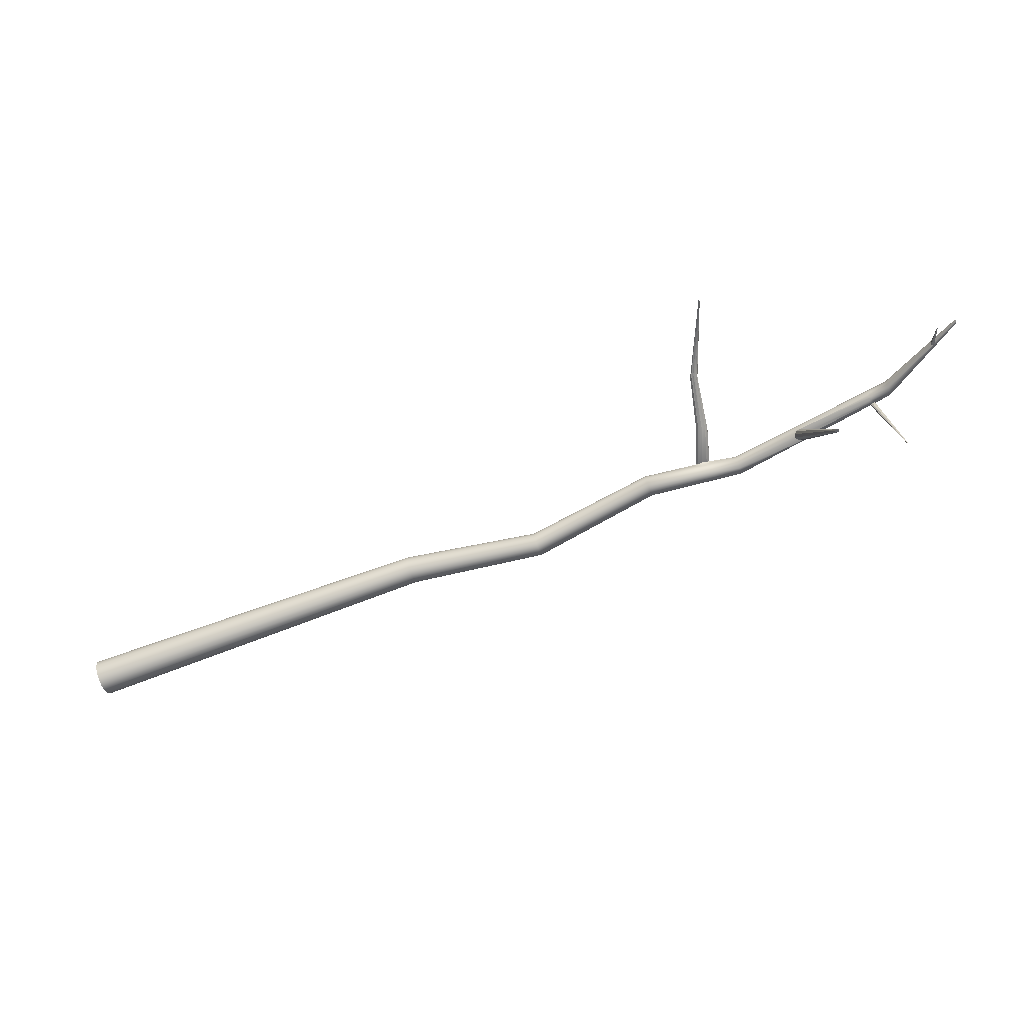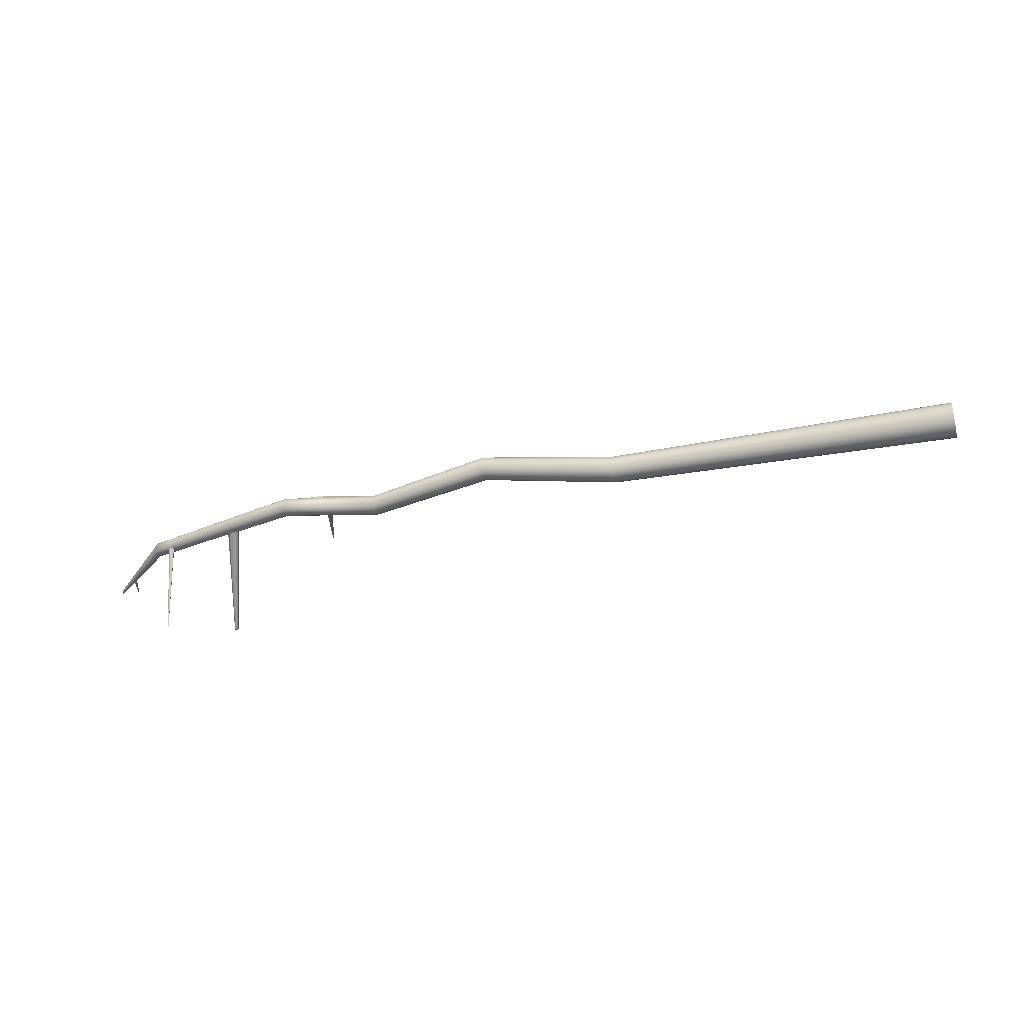
<metadata>
{"format":"obj","ext":"obj","renderer":"f3d","projection":"perspective","resolution":1024,"background":"white","views":[{"elev":55.0,"azim":166.2,"up":"+Y"},{"elev":-35.3,"azim":-0.4,"up":"+Z"}]}
</metadata>
<code>
g default
v -0.4271 0.1802 1.382
v -0.4286 0.1748 1.371
v -0.431 0.1665 1.363
v -0.4339 0.156 1.357
v -0.4372 0.1443 1.355
v -0.4405 0.1327 1.357
v -0.4434 0.1222 1.363
v -0.4458 0.1139 1.371
v -0.4473 0.1085 1.382
v -0.4478 0.1067 1.394
v -0.4473 0.1085 1.406
v -0.4458 0.1139 1.417
v -0.4434 0.1222 1.426
v -0.4405 0.1327 1.432
v -0.4372 0.1443 1.433
v -0.4339 0.156 1.432
v -0.431 0.1665 1.426
v -0.4286 0.1748 1.417
v -0.4271 0.1802 1.406
v -0.4266 0.182 1.394
v -2.385 0.8631 1.393
v -2.385 0.8626 1.392
v -2.385 0.8617 1.391
v -2.386 0.8606 1.39
v -2.386 0.8594 1.39
v -2.386 0.8582 1.39
v -2.387 0.8571 1.391
v -2.387 0.8562 1.392
v -2.387 0.8556 1.393
v -2.387 0.8555 1.394
v -2.387 0.8556 1.396
v -2.387 0.8562 1.397
v -2.387 0.8571 1.398
v -2.386 0.8582 1.398
v -2.386 0.8594 1.398
v -2.386 0.8606 1.398
v -2.385 0.8617 1.398
v -2.385 0.8626 1.397
v -2.385 0.8631 1.396
v -2.385 0.8633 1.394
v -0.4372 0.1443 1.394
v -2.386 0.8594 1.394
v -1.171 0.34 1.366
v -1.169 0.348 1.37
v -1.167 0.3544 1.377
v -1.166 0.3584 1.385
v -1.165 0.3598 1.394
v -1.166 0.3584 1.404
v -1.167 0.3544 1.412
v -1.169 0.348 1.418
v -1.171 0.34 1.423
v -1.173 0.3312 1.424
v -1.176 0.3223 1.423
v -1.178 0.3143 1.418
v -1.18 0.308 1.412
v -1.181 0.3039 1.404
v -1.181 0.3025 1.394
v -1.181 0.3039 1.385
v -1.18 0.308 1.377
v -1.178 0.3143 1.37
v -1.176 0.3223 1.366
v -1.173 0.3312 1.365
v -1.467 0.3382 1.37
v -1.465 0.3451 1.373
v -1.464 0.3507 1.379
v -1.463 0.3542 1.386
v -1.462 0.3555 1.394
v -1.463 0.3542 1.402
v -1.464 0.3507 1.41
v -1.465 0.3451 1.415
v -1.467 0.3382 1.419
v -1.469 0.3304 1.42
v -1.472 0.3227 1.419
v -1.474 0.3157 1.415
v -1.475 0.3102 1.41
v -1.476 0.3067 1.402
v -1.477 0.3054 1.394
v -1.476 0.3067 1.386
v -1.475 0.3102 1.379
v -1.474 0.3157 1.373
v -1.472 0.3227 1.37
v -1.469 0.3304 1.368
v -1.725 0.4822 1.373
v -1.723 0.4883 1.376
v -1.721 0.4931 1.381
v -1.721 0.4962 1.387
v -1.72 0.4973 1.394
v -1.721 0.4962 1.401
v -1.721 0.4931 1.408
v -1.723 0.4883 1.413
v -1.725 0.4822 1.416
v -1.726 0.4754 1.417
v -1.728 0.4687 1.416
v -1.73 0.4626 1.413
v -1.731 0.4578 1.408
v -1.732 0.4546 1.401
v -1.733 0.4536 1.394
v -1.732 0.4546 1.387
v -1.731 0.4578 1.381
v -1.73 0.4626 1.376
v -1.728 0.4687 1.373
v -1.726 0.4754 1.372
v -1.936 0.4918 1.375
v -1.935 0.4972 1.378
v -1.933 0.5015 1.383
v -1.933 0.5042 1.388
v -1.932 0.5051 1.394
v -1.933 0.5042 1.401
v -1.933 0.5015 1.406
v -1.935 0.4972 1.411
v -1.936 0.4918 1.413
v -1.938 0.4859 1.414
v -1.939 0.4799 1.413
v -1.941 0.4745 1.411
v -1.942 0.4703 1.406
v -1.943 0.4675 1.401
v -1.943 0.4666 1.394
v -1.943 0.4675 1.388
v -1.942 0.4703 1.383
v -1.941 0.4745 1.378
v -1.939 0.4799 1.375
v -1.938 0.4859 1.374
v -2.264 0.6719 1.379
v -2.263 0.6762 1.381
v -2.262 0.6795 1.385
v -2.262 0.6817 1.389
v -2.261 0.6825 1.394
v -2.262 0.6817 1.399
v -2.262 0.6795 1.404
v -2.263 0.6762 1.407
v -2.264 0.6719 1.409
v -2.266 0.6672 1.41
v -2.267 0.6625 1.409
v -2.268 0.6582 1.407
v -2.269 0.6548 1.404
v -2.27 0.6527 1.399
v -2.27 0.6519 1.394
v -2.27 0.6527 1.389
v -2.269 0.6548 1.385
v -2.268 0.6582 1.381
v -2.267 0.6625 1.379
v -2.266 0.6672 1.378
v -2.348 0.8048 1.388
v -2.347 0.8062 1.39
v -2.346 0.8069 1.394
v -2.344 0.8052 1.396
v -2.347 0.8075 1.397
v -2.347 0.8064 1.399
v -2.348 0.8048 1.401
v -2.348 0.8027 1.402
v -2.349 0.8005 1.402
v -2.35 0.7982 1.402
v -2.35 0.7961 1.401
v -2.351 0.7945 1.399
v -2.351 0.7934 1.397
v -2.351 0.7931 1.394
v -2.351 0.7934 1.392
v -2.351 0.7945 1.39
v -2.35 0.7961 1.388
v -2.35 0.7982 1.387
v -2.349 0.8005 1.387
v -2.348 0.8027 1.387
v -2.346 0.7983 1.387
v -2.345 0.8005 1.388
v -2.346 0.8036 1.388
v -2.342 0.8022 1.396
v -2.344 0.8032 1.397
v -2.344 0.8022 1.399
v -2.345 0.8005 1.401
v -2.346 0.7983 1.402
v -2.346 0.796 1.402
v -2.347 0.7936 1.402
v -2.347 0.7914 1.401
v -2.348 0.7897 1.399
v -2.348 0.7887 1.397
v -2.348 0.7883 1.394
v -2.348 0.7887 1.392
v -2.348 0.7897 1.39
v -2.347 0.7914 1.388
v -2.347 0.7936 1.387
v -2.346 0.796 1.386
v -2.343 0.7911 1.386
v -2.343 0.7936 1.386
v -2.342 0.7958 1.388
v -2.344 0.8005 1.388
v -2.342 0.7989 1.39
v -2.341 0.7996 1.394
v -2.341 0.7987 1.397
v -2.341 0.7975 1.399
v -2.342 0.7958 1.401
v -2.343 0.7936 1.402
v -2.343 0.7911 1.403
v -2.344 0.7886 1.402
v -2.345 0.7864 1.401
v -2.345 0.7847 1.399
v -2.345 0.7835 1.397
v -2.345 0.7831 1.394
v -2.345 0.7835 1.392
v -2.345 0.7847 1.389
v -2.345 0.7864 1.388
v -2.344 0.7886 1.386
v -2.345 0.8511 1.391
v -2.345 0.851 1.392
v -2.346 0.852 1.392
v -2.345 0.8523 1.392
v -2.345 0.8508 1.393
v -2.345 0.8518 1.393
v -2.345 0.8501 1.391
v -2.345 0.8496 1.392
v -2.344 0.8499 1.392
v -2.231 0.647 1.378
v -2.231 0.6534 1.379
v -2.229 0.6578 1.381
v -2.228 0.6613 1.385
v -2.228 0.6635 1.389
v -2.228 0.6642 1.394
v -2.228 0.6635 1.399
v -2.228 0.6613 1.404
v -2.229 0.6578 1.408
v -2.231 0.6534 1.41
v -2.232 0.6486 1.411
v -2.233 0.6437 1.41
v -2.235 0.6394 1.408
v -2.236 0.6359 1.404
v -2.236 0.6337 1.399
v -2.236 0.6329 1.394
v -2.236 0.6337 1.389
v -2.236 0.6359 1.385
v -2.235 0.6397 1.381
v -2.235 0.6441 1.38
v -2.227 0.6468 1.377
v -2.227 0.6514 1.379
v -2.226 0.6558 1.381
v -2.225 0.6592 1.385
v -2.224 0.6615 1.389
v -2.224 0.6622 1.394
v -2.224 0.6615 1.399
v -2.225 0.6592 1.404
v -2.226 0.6558 1.408
v -2.227 0.6514 1.41
v -2.228 0.6465 1.411
v -2.23 0.6417 1.41
v -2.231 0.6373 1.408
v -2.232 0.6338 1.404
v -2.232 0.6316 1.399
v -2.233 0.6308 1.394
v -2.232 0.6316 1.389
v -2.232 0.6338 1.385
v -2.231 0.6364 1.381
v -2.224 0.6391 1.379
v -2.224 0.6435 1.378
v -2.222 0.6487 1.379
v -2.221 0.6531 1.381
v -2.22 0.6565 1.385
v -2.219 0.6588 1.389
v -2.219 0.6596 1.394
v -2.219 0.6588 1.399
v -2.22 0.6565 1.404
v -2.221 0.6531 1.408
v -2.222 0.6487 1.41
v -2.223 0.6438 1.411
v -2.225 0.6389 1.41
v -2.226 0.6345 1.408
v -2.227 0.631 1.404
v -2.228 0.6288 1.399
v -2.228 0.628 1.394
v -2.228 0.6288 1.389
v -2.227 0.631 1.385
v -2.227 0.6361 1.38
v -2.231 0.7205 1.206
v -2.23 0.7214 1.204
v -2.231 0.7209 1.206
v -2.231 0.7214 1.204
v -2.231 0.7196 1.208
v -2.231 0.7202 1.207
v -2.23 0.7201 1.205
v -2.23 0.7208 1.204
v -2.23 0.7196 1.207
v -2.087 0.5626 1.377
v -2.086 0.5678 1.376
v -2.084 0.5738 1.377
v -2.083 0.5797 1.382
v -2.078 0.5832 1.388
v -2.071 0.583 1.391
v -2.081 0.5854 1.394
v -2.081 0.5845 1.4
v -2.082 0.582 1.405
v -2.083 0.5782 1.409
v -2.085 0.5733 1.412
v -2.086 0.5679 1.412
v -2.088 0.5625 1.412
v -2.089 0.5576 1.409
v -2.09 0.5538 1.405
v -2.091 0.5513 1.4
v -2.091 0.5504 1.394
v -2.091 0.5513 1.389
v -2.09 0.5538 1.384
v -2.089 0.5585 1.379
v -2.075 0.5617 1.376
v -2.079 0.5676 1.373
v -2.063 0.579 1.391
v -2.07 0.5794 1.394
v -2.07 0.5786 1.4
v -2.071 0.5761 1.405
v -2.072 0.5722 1.409
v -2.074 0.5673 1.412
v -2.075 0.5619 1.413
v -2.077 0.5564 1.412
v -2.078 0.5515 1.409
v -2.079 0.5476 1.405
v -2.08 0.5451 1.4
v -2.08 0.5443 1.394
v -2.08 0.5451 1.389
v -2.079 0.5476 1.384
v -2.079 0.5523 1.379
v -2.076 0.5565 1.377
v -2.063 0.555 1.376
v -2.072 0.5637 1.373
v -2.065 0.5634 1.376
v -2.06 0.5669 1.382
v -2.059 0.5728 1.388
v -2.058 0.5729 1.394
v -2.058 0.572 1.4
v -2.059 0.5695 1.405
v -2.06 0.5655 1.409
v -2.061 0.5606 1.412
v -2.063 0.5551 1.413
v -2.064 0.5496 1.412
v -2.066 0.5447 1.409
v -2.067 0.5408 1.405
v -2.068 0.5382 1.4
v -2.068 0.5374 1.394
v -2.068 0.5382 1.389
v -2.067 0.5408 1.383
v -2.066 0.5454 1.379
v -2.064 0.5497 1.377
v -2.078 0.7713 1.233
v -2.075 0.7733 1.234
v -2.079 0.7742 1.234
v -2.078 0.7772 1.235
v -2.074 0.7758 1.235
v -2.077 0.7792 1.236
v -2.072 0.7778 1.236
v -2.074 0.7794 1.236
v -2.076 0.7696 1.233
v -2.073 0.7699 1.234
v -2.071 0.7719 1.235
v -2.071 0.7749 1.236
v -1.876 0.483 1.414
v -1.872 0.4738 1.416
v -1.881 0.4712 1.411
v -1.883 0.4667 1.407
v -1.883 0.4639 1.401
v -1.884 0.4629 1.394
v -1.883 0.4639 1.388
v -1.883 0.4667 1.382
v -1.881 0.4712 1.378
v -1.88 0.4767 1.375
v -1.878 0.4829 1.374
v -1.876 0.4891 1.375
v -1.875 0.4947 1.378
v -1.873 0.4991 1.382
v -1.873 0.502 1.388
v -1.872 0.5029 1.394
v -1.873 0.502 1.401
v -1.873 0.4991 1.407
v -1.867 0.5 1.411
v -1.874 0.493 1.412
v -1.863 0.4688 1.416
v -1.863 0.4701 1.411
v -1.864 0.4657 1.407
v -1.865 0.4628 1.401
v -1.865 0.4618 1.394
v -1.865 0.4628 1.388
v -1.864 0.4657 1.382
v -1.863 0.4701 1.377
v -1.862 0.4758 1.374
v -1.86 0.482 1.373
v -1.858 0.4883 1.374
v -1.856 0.4939 1.377
v -1.855 0.4984 1.382
v -1.854 0.5013 1.388
v -1.854 0.5023 1.394
v -1.854 0.5013 1.401
v -1.855 0.4984 1.407
v -1.857 0.5012 1.411
v -1.845 0.4771 1.415
v -1.853 0.4701 1.416
v -1.847 0.4692 1.411
v -1.848 0.4647 1.407
v -1.849 0.4618 1.401
v -1.85 0.4608 1.394
v -1.849 0.4618 1.388
v -1.848 0.4647 1.382
v -1.847 0.4692 1.377
v -1.846 0.4749 1.374
v -1.844 0.4812 1.373
v -1.842 0.4875 1.374
v -1.84 0.4932 1.377
v -1.839 0.4978 1.382
v -1.838 0.5007 1.388
v -1.838 0.5017 1.394
v -1.838 0.5007 1.401
v -1.839 0.4978 1.407
v -1.848 0.4963 1.412
v -1.843 0.4871 1.414
v -1.866 0.8711 1.571
v -1.866 0.8682 1.571
v -1.867 0.8712 1.571
v -1.868 0.8677 1.571
v -1.868 0.8641 1.571
v -1.868 0.865 1.571
v -1.865 0.8753 1.57
v -1.865 0.8741 1.57
v -1.866 0.8682 1.571
v -1.867 0.8653 1.571
v -1.864 0.8744 1.571
v -1.865 0.8716 1.571
v -1.858 0.5833 1.446
v -1.851 0.5793 1.447
v -1.848 0.5715 1.448
v -1.85 0.5629 1.449
v -1.856 0.5568 1.45
v -1.864 0.5556 1.45
v -1.871 0.5596 1.45
v -1.874 0.5674 1.448
v -1.873 0.576 1.447
v -1.867 0.5821 1.446
v -1.856 0.6595 1.537
v -1.854 0.6536 1.538
v -1.855 0.647 1.539
v -1.859 0.6422 1.54
v -1.865 0.6409 1.54
v -1.869 0.6438 1.539
v -1.871 0.6496 1.539
v -1.87 0.6562 1.538
v -1.866 0.6611 1.537
v -1.86 0.6623 1.537
g polySurface13 pCylinder3
f 1 2 45 46
f 2 3 44 45
f 3 4 43 44
f 4 5 62 43
f 5 6 61 62
f 6 7 60 61
f 7 8 59 60
f 8 9 58 59
f 9 10 57 58
f 10 11 56 57
f 11 12 55 56
f 12 13 54 55
f 13 14 53 54
f 14 15 52 53
f 15 16 51 52
f 16 17 50 51
f 17 18 49 50
f 18 19 48 49
f 19 20 47 48
f 20 1 46 47
f 2 1 41
f 3 2 41
f 4 3 41
f 5 4 41
f 6 5 41
f 7 6 41
f 8 7 41
f 9 8 41
f 10 9 41
f 11 10 41
f 12 11 41
f 13 12 41
f 14 13 41
f 15 14 41
f 16 15 41
f 17 16 41
f 18 17 41
f 19 18 41
f 20 19 41
f 1 20 41
f 21 22 42
f 22 23 42
f 23 24 42
f 24 25 42
f 25 26 42
f 26 27 42
f 27 28 42
f 28 29 42
f 29 30 42
f 30 31 42
f 31 32 42
f 32 33 42
f 33 34 42
f 34 35 42
f 35 36 42
f 36 37 42
f 37 38 42
f 38 39 42
f 39 40 42
f 40 21 42
f 44 43 63 64
f 45 44 64 65
f 46 45 65 66
f 47 46 66 67
f 48 47 67 68
f 49 48 68 69
f 50 49 69 70
f 51 50 70 71
f 52 51 71 72
f 53 52 72 73
f 54 53 73 74
f 55 54 74 75
f 56 55 75 76
f 57 56 76 77
f 58 57 77 78
f 59 58 78 79
f 60 59 79 80
f 61 60 80 81
f 62 61 81 82
f 43 62 82 63
f 64 63 83 84
f 65 64 84 85
f 66 65 85 86
f 67 66 86 87
f 68 67 87 88
f 69 68 88 89
f 70 69 89 90
f 71 70 90 91
f 72 71 91 92
f 73 72 92 93
f 74 73 93 94
f 75 74 94 95
f 76 75 95 96
f 77 76 96 97
f 78 77 97 98
f 79 78 98 99
f 80 79 99 100
f 81 80 100 101
f 82 81 101 102
f 63 82 102 83
f 84 83 398 399
f 85 84 399 400
f 86 85 400 401
f 87 86 401 402
f 88 87 402 403
f 89 88 403 404
f 90 89 404 405
f 91 90 405 406
f 92 91 406 387
f 93 92 387 388
f 94 93 388 389
f 95 94 389 390
f 96 95 390 391
f 97 96 391 392
f 98 97 392 393
f 99 98 393 394
f 100 99 394 395
f 101 100 395 396
f 102 101 396 397
f 83 102 397 398
f 104 103 318 319
f 105 104 319 320
f 106 105 320 321
f 107 106 321 322
f 108 107 322 323
f 109 108 323 324
f 110 109 324 325
f 111 110 325 326
f 112 111 326 327
f 113 112 327 328
f 114 113 328 329
f 115 114 329 330
f 116 115 330 331
f 117 116 331 332
f 118 117 332 333
f 119 118 333 334
f 120 119 334 335
f 121 120 335 336
f 122 121 336 317
f 103 122 317 318
f 124 123 183 184
f 125 124 184 185
f 126 125 185 186
f 127 126 186 187
f 128 127 187 188
f 129 128 188 189
f 130 129 189 190
f 131 130 190 191
f 132 131 191 192
f 133 132 192 193
f 134 133 193 194
f 135 134 194 195
f 136 135 195 196
f 137 136 196 197
f 138 137 197 198
f 139 138 198 199
f 140 139 199 200
f 141 140 200 201
f 142 141 201 182
f 123 142 182 183
f 144 143 23 22
f 145 144 22 21
f 146 145 21 40
f 147 146 40 39
f 148 147 39 38
f 149 148 38 37
f 150 149 37 36
f 151 150 36 35
f 152 151 35 34
f 153 152 34 33
f 154 153 33 32
f 155 154 32 31
f 156 155 31 30
f 157 156 30 29
f 158 157 29 28
f 159 158 28 27
f 160 159 27 26
f 161 160 26 25
f 162 161 25 24
f 143 162 24 23
f 164 163 162 143
f 165 164 143 144
f 203 202 204 205
f 206 203 205 207
f 167 166 146 147
f 168 167 147 148
f 169 168 148 149
f 170 169 149 150
f 171 170 150 151
f 172 171 151 152
f 173 172 152 153
f 174 173 153 154
f 175 174 154 155
f 176 175 155 156
f 177 176 156 157
f 178 177 157 158
f 179 178 158 159
f 180 179 159 160
f 181 180 160 161
f 163 181 161 162
f 183 182 181 163
f 184 183 163 164
f 185 184 164 165
f 209 208 202 203
f 210 209 203 206
f 188 187 166 167
f 189 188 167 168
f 190 189 168 169
f 191 190 169 170
f 192 191 170 171
f 193 192 171 172
f 194 193 172 173
f 195 194 173 174
f 196 195 174 175
f 197 196 175 176
f 198 197 176 177
f 199 198 177 178
f 200 199 178 179
f 201 200 179 180
f 182 201 180 181
f 165 144 204 202
f 144 145 205 204
f 145 146 207 205
f 146 166 206 207
f 186 185 208 209
f 185 165 202 208
f 187 186 209 210
f 166 187 210 206
f 212 211 142 123
f 213 212 123 124
f 214 213 124 125
f 215 214 125 126
f 216 215 126 127
f 217 216 127 128
f 218 217 128 129
f 219 218 129 130
f 220 219 130 131
f 221 220 131 132
f 222 221 132 133
f 223 222 133 134
f 224 223 134 135
f 225 224 135 136
f 226 225 136 137
f 227 226 137 138
f 228 227 138 139
f 229 228 139 140
f 230 229 140 141
f 211 230 141 142
f 271 270 272 273
f 232 231 211 212
f 233 232 212 213
f 234 233 213 214
f 235 234 214 215
f 236 235 215 216
f 237 236 216 217
f 238 237 217 218
f 239 238 218 219
f 240 239 219 220
f 241 240 220 221
f 242 241 221 222
f 243 242 222 223
f 244 243 223 224
f 245 244 224 225
f 246 245 225 226
f 247 246 226 227
f 248 247 227 228
f 249 248 228 229
f 270 274 275 272
f 277 276 270 271
f 252 251 231 232
f 253 252 232 233
f 254 253 233 234
f 255 254 234 235
f 256 255 235 236
f 257 256 236 237
f 258 257 237 238
f 259 258 238 239
f 260 259 239 240
f 261 260 240 241
f 262 261 241 242
f 263 262 242 243
f 264 263 243 244
f 265 264 244 245
f 266 265 245 246
f 267 266 246 247
f 268 267 247 248
f 269 268 248 249
f 276 278 274 270
f 230 211 273 272
f 211 231 271 273
f 249 229 275 274
f 229 230 272 275
f 251 250 276 277
f 231 251 277 271
f 250 269 278 276
f 269 249 274 278
f 280 279 250 251
f 281 280 251 252
f 282 281 252 253
f 283 282 253 254
f 284 283 254 255
f 285 284 255 256
f 286 285 256 257
f 287 286 257 258
f 288 287 258 259
f 289 288 259 260
f 290 289 260 261
f 291 290 261 262
f 292 291 262 263
f 293 292 263 264
f 294 293 264 265
f 295 294 265 266
f 296 295 266 267
f 297 296 267 268
f 298 297 268 269
f 279 298 269 250
f 300 299 280 281
f 338 337 339 340
f 341 338 340 342
f 343 341 342 344
f 302 301 284 285
f 303 302 285 286
f 304 303 286 287
f 305 304 287 288
f 306 305 288 289
f 307 306 289 290
f 308 307 290 291
f 309 308 291 292
f 310 309 292 293
f 311 310 293 294
f 312 311 294 295
f 313 312 295 296
f 314 313 296 297
f 315 314 297 298
f 316 315 298 279
f 299 316 279 280
f 318 317 299 300
f 346 345 337 338
f 347 346 338 341
f 348 347 341 343
f 322 321 301 302
f 323 322 302 303
f 324 323 303 304
f 325 324 304 305
f 326 325 305 306
f 327 326 306 307
f 328 327 307 308
f 329 328 308 309
f 330 329 309 310
f 331 330 310 311
f 332 331 311 312
f 333 332 312 313
f 334 333 313 314
f 335 334 314 315
f 336 335 315 316
f 317 336 316 299
f 300 281 339 337
f 281 282 340 339
f 282 283 342 340
f 283 284 344 342
f 284 301 343 344
f 319 318 345 346
f 318 300 337 345
f 320 319 346 347
f 321 320 347 348
f 301 321 348 343
f 350 349 112 113
f 351 350 113 114
f 352 351 114 115
f 353 352 115 116
f 354 353 116 117
f 355 354 117 118
f 356 355 118 119
f 357 356 119 120
f 358 357 120 121
f 359 358 121 122
f 360 359 122 103
f 361 360 103 104
f 362 361 104 105
f 363 362 105 106
f 364 363 106 107
f 365 364 107 108
f 366 365 108 109
f 367 366 109 110
f 368 367 110 111
f 349 368 111 112
f 408 407 409 410
f 411 408 410 412
f 370 369 350 351
f 371 370 351 352
f 372 371 352 353
f 373 372 353 354
f 374 373 354 355
f 375 374 355 356
f 376 375 356 357
f 377 376 357 358
f 378 377 358 359
f 379 378 359 360
f 380 379 360 361
f 381 380 361 362
f 382 381 362 363
f 383 382 363 364
f 384 383 364 365
f 385 384 365 366
f 386 385 366 367
f 407 413 414 409
f 416 415 408 411
f 389 388 369 370
f 390 389 370 371
f 391 390 371 372
f 392 391 372 373
f 393 392 373 374
f 394 393 374 375
f 395 394 375 376
f 396 395 376 377
f 397 396 377 378
f 398 397 378 379
f 399 398 379 380
f 400 399 380 381
f 401 400 381 382
f 402 401 382 383
f 403 402 383 384
f 404 403 384 385
f 405 404 385 386
f 418 417 413 407
f 415 418 407 408
f 368 349 426 427
f 349 350 425 426
f 350 369 424 425
f 386 367 428 419
f 367 368 427 428
f 388 387 422 423
f 369 388 423 424
f 406 405 420 421
f 405 386 419 420
f 387 406 421 422
f 420 419 438 429
f 421 420 429 430
f 422 421 430 431
f 423 422 431 432
f 424 423 432 433
f 425 424 433 434
f 426 425 434 435
f 427 426 435 436
f 428 427 436 437
f 419 428 437 438
f 430 429 417 418
f 431 430 418 415
f 432 431 415 416
f 433 432 416 411
f 434 433 411 412
f 435 434 412 410
f 436 435 410 409
f 437 436 409 414
f 438 437 414 413
f 429 438 413 417

</code>
